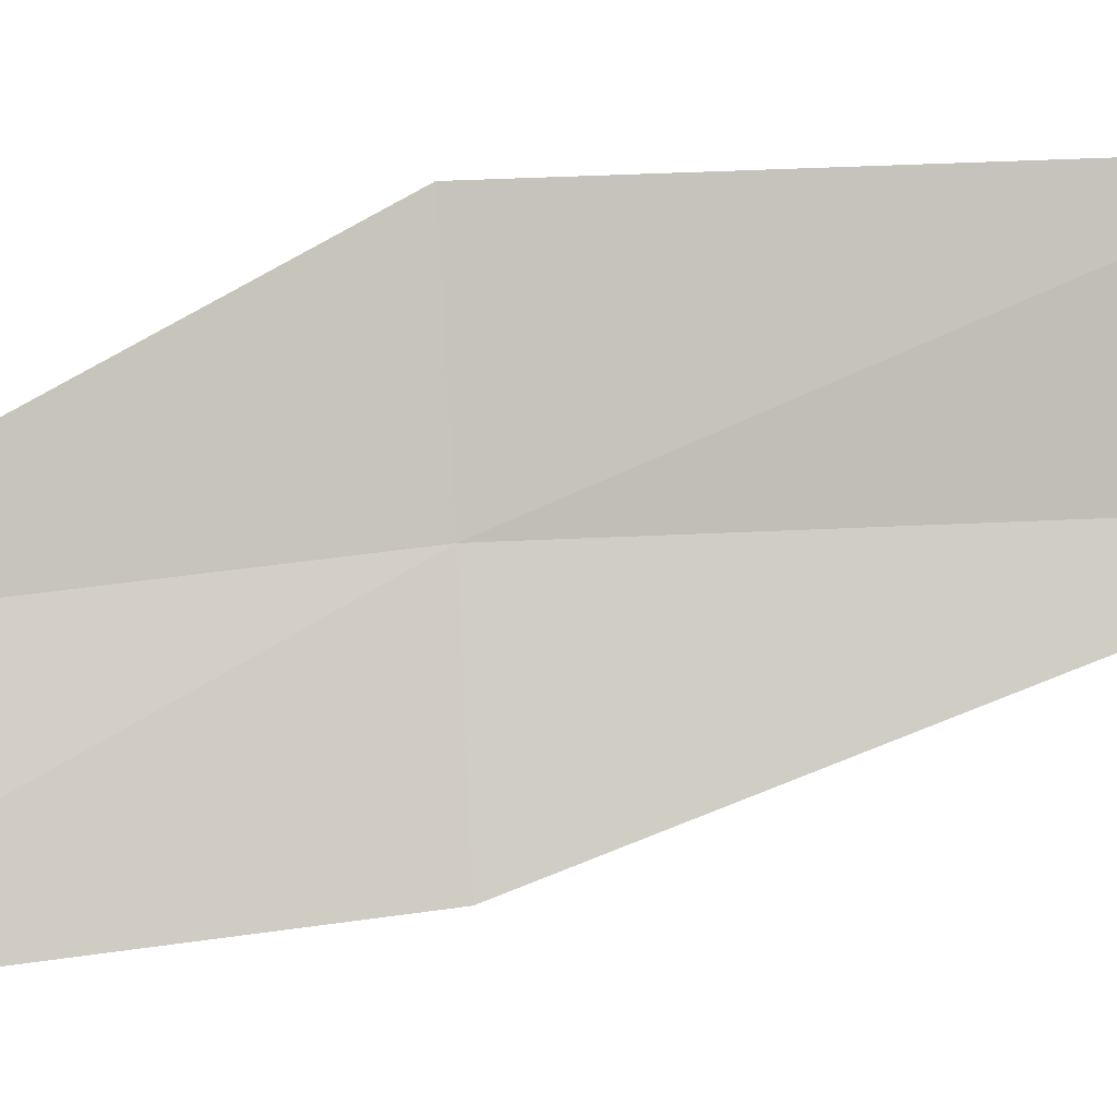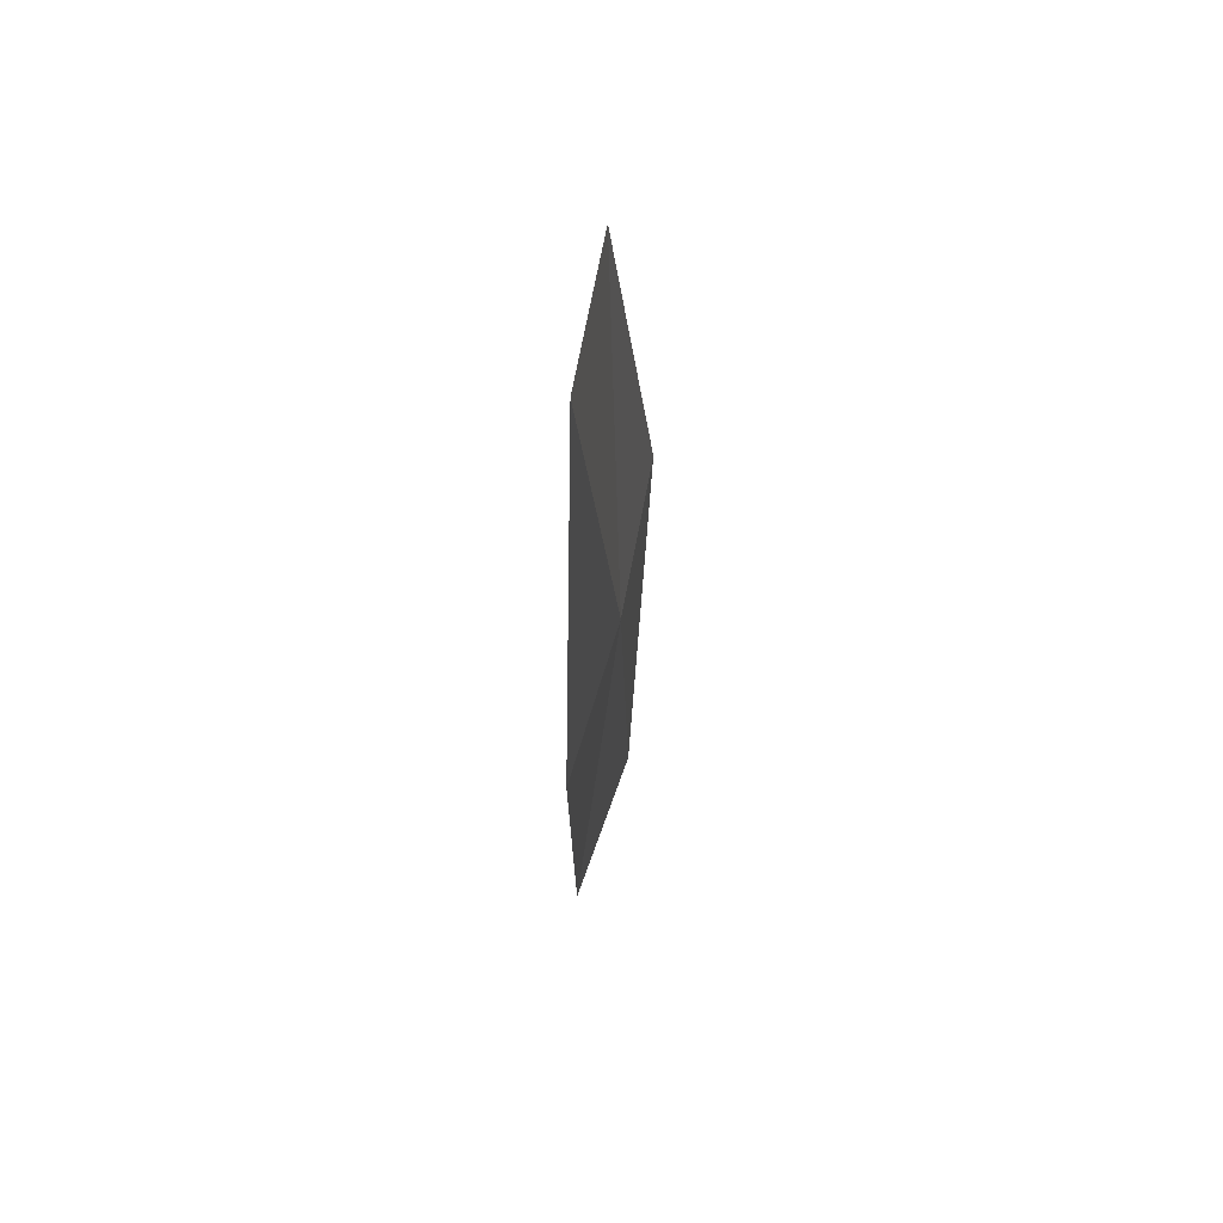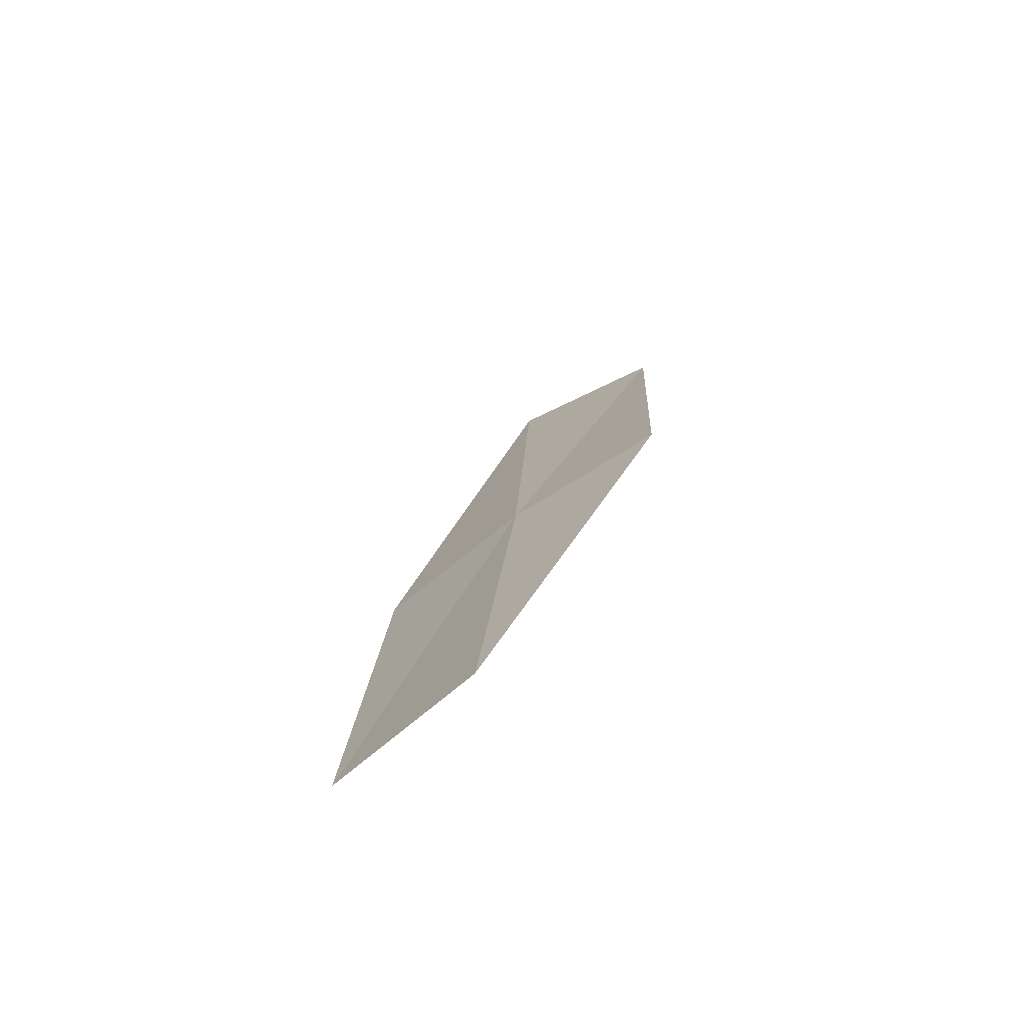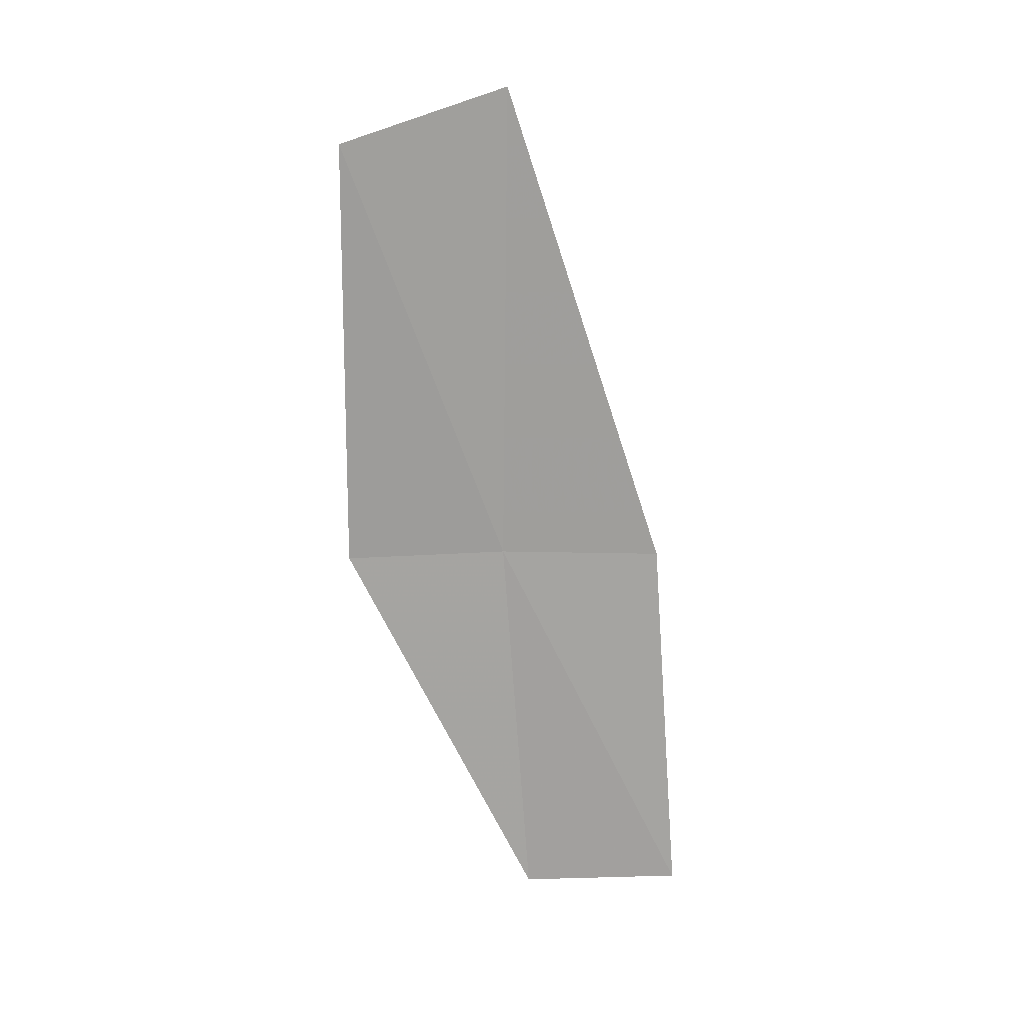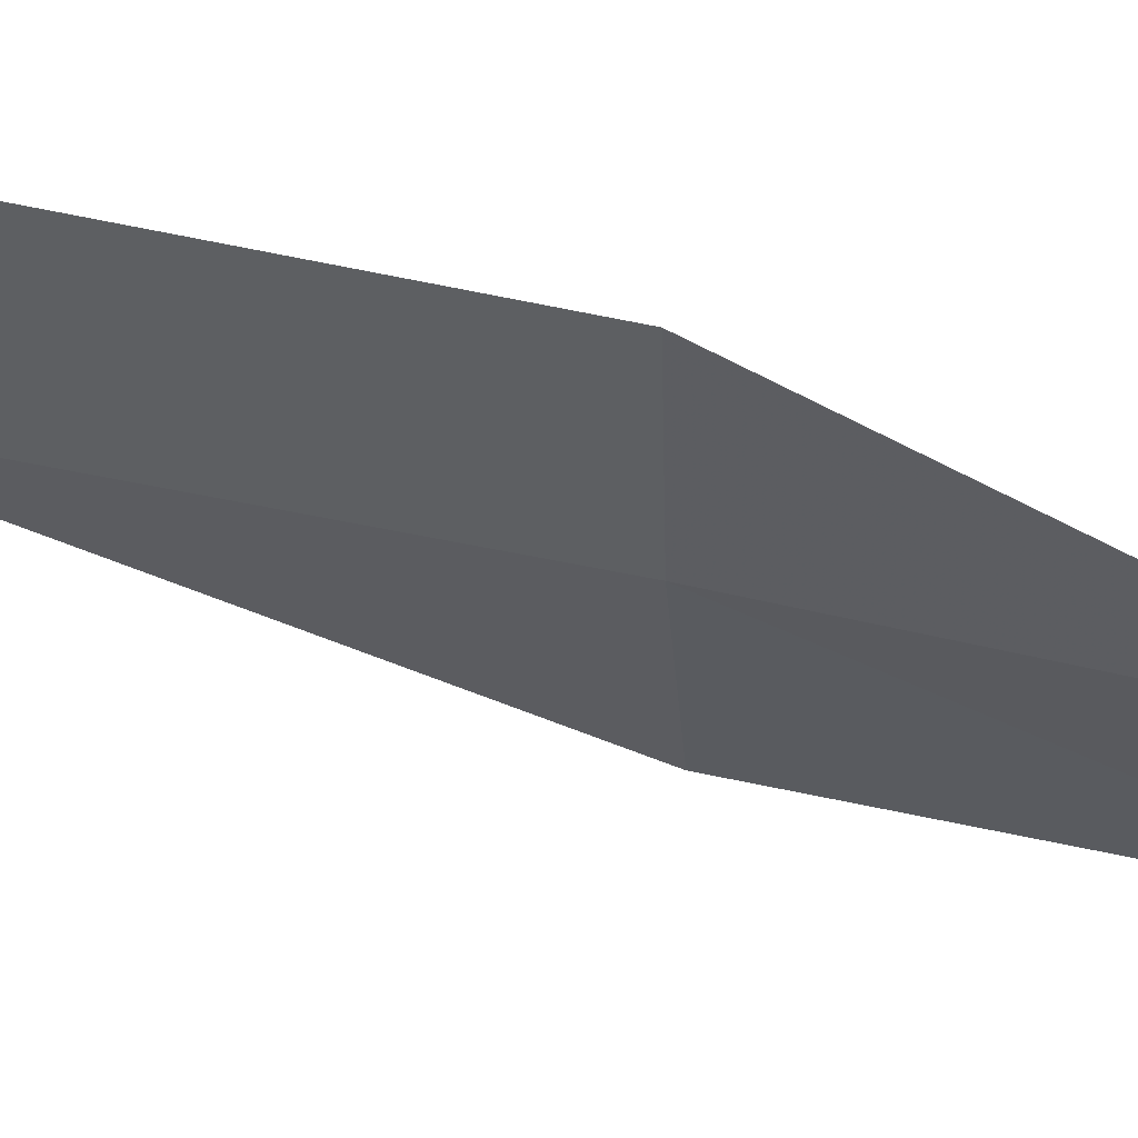
<metadata>
{"format":"obj","ext":"obj","renderer":"f3d","projection":"perspective","resolution":1024,"background":"white","views":[{"elev":14.3,"azim":80.0,"up":"+Z"},{"elev":72.1,"azim":177.6,"up":"+Y"},{"elev":-71.5,"azim":-70.5,"up":"+Y"},{"elev":14.7,"azim":71.3,"up":"+Y"},{"elev":37.4,"azim":-78.4,"up":"+Z"}]}
</metadata>
<code>
v -9.842 1.482 13.1
v -9.828 2.922 13.66
v -9.719 3.104 13.12
v -9.967 1.471 13.63
v -9.657 1.476 12.58
v -9.869 0.1633 12.99
v -9.665 0.1951 12.48
f 1 2 3
f 1 4 2
f 1 3 5
f 1 6 4
f 1 5 7
f 1 7 6

</code>
